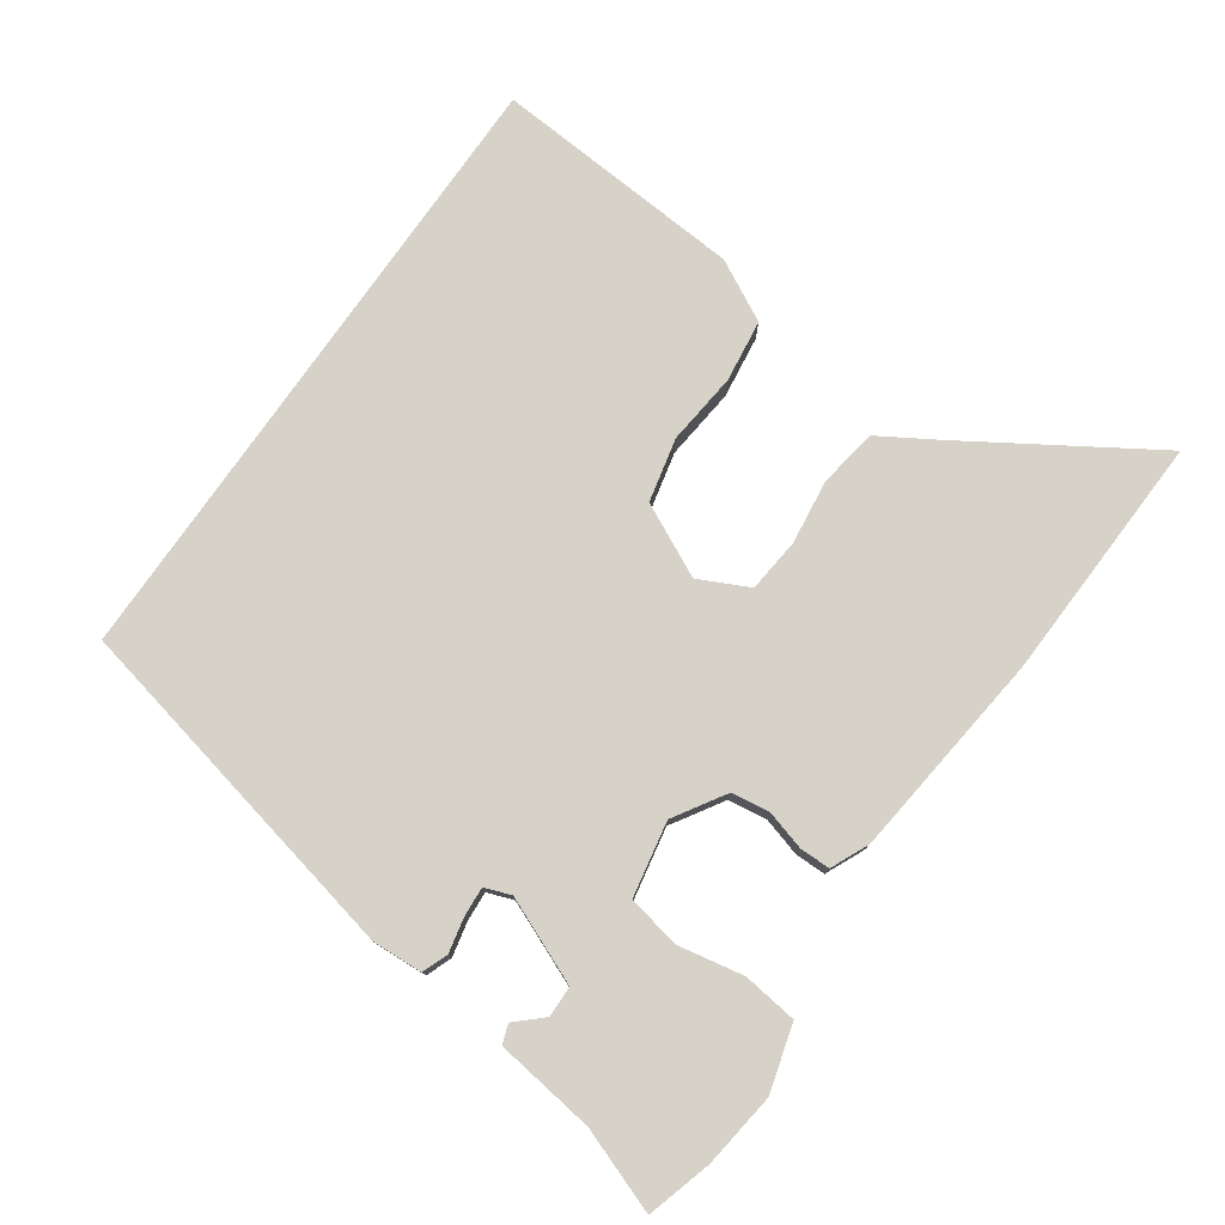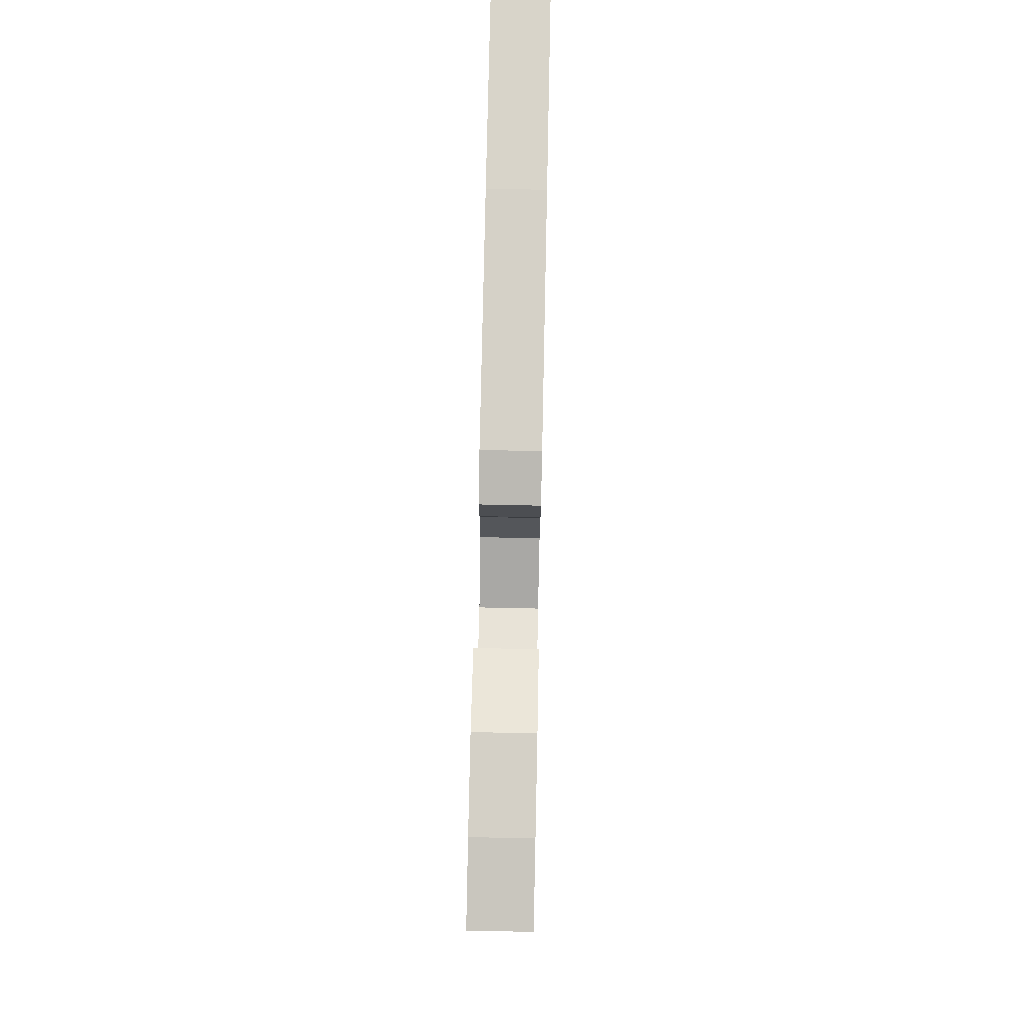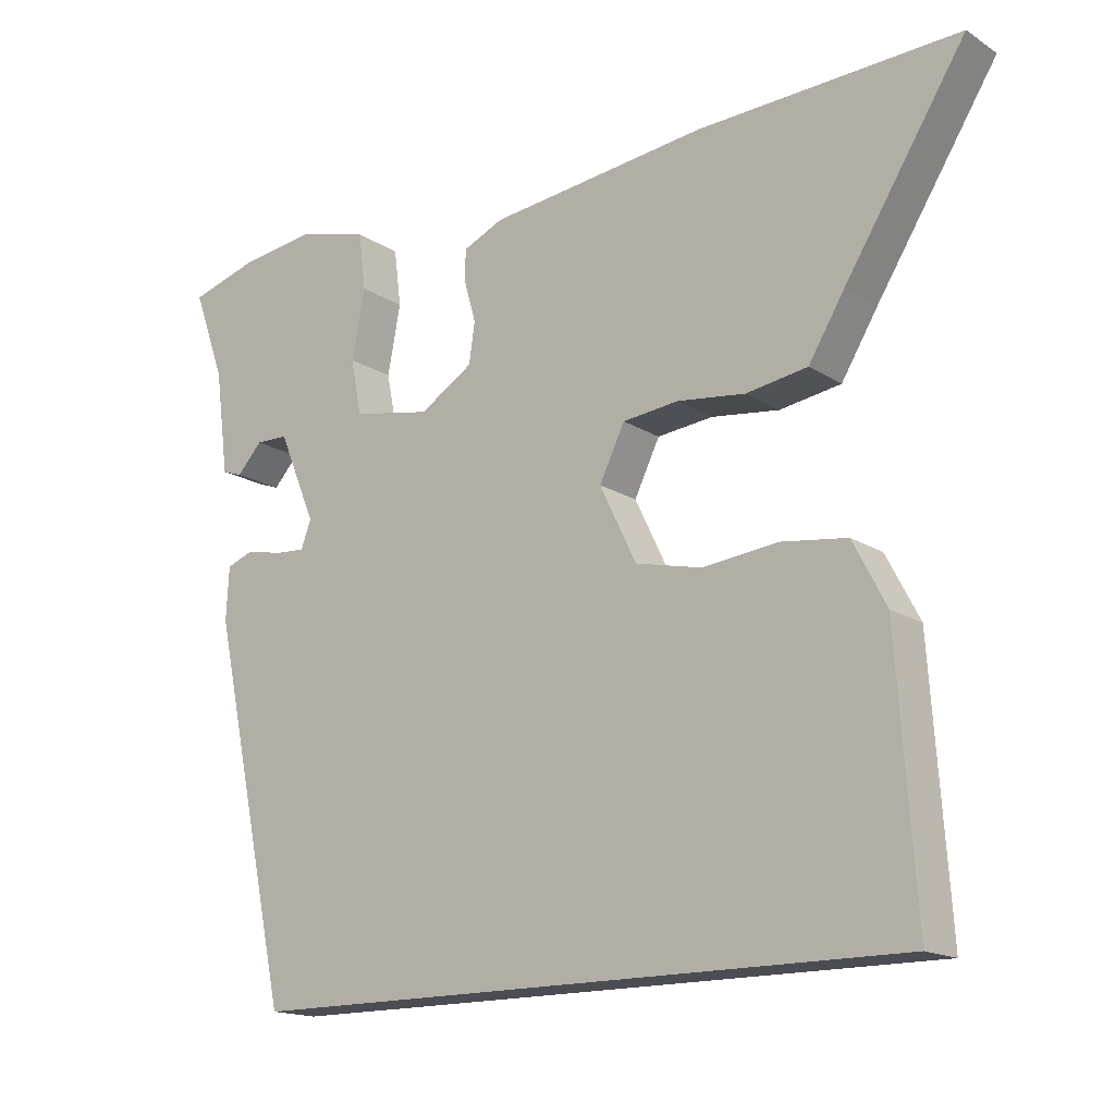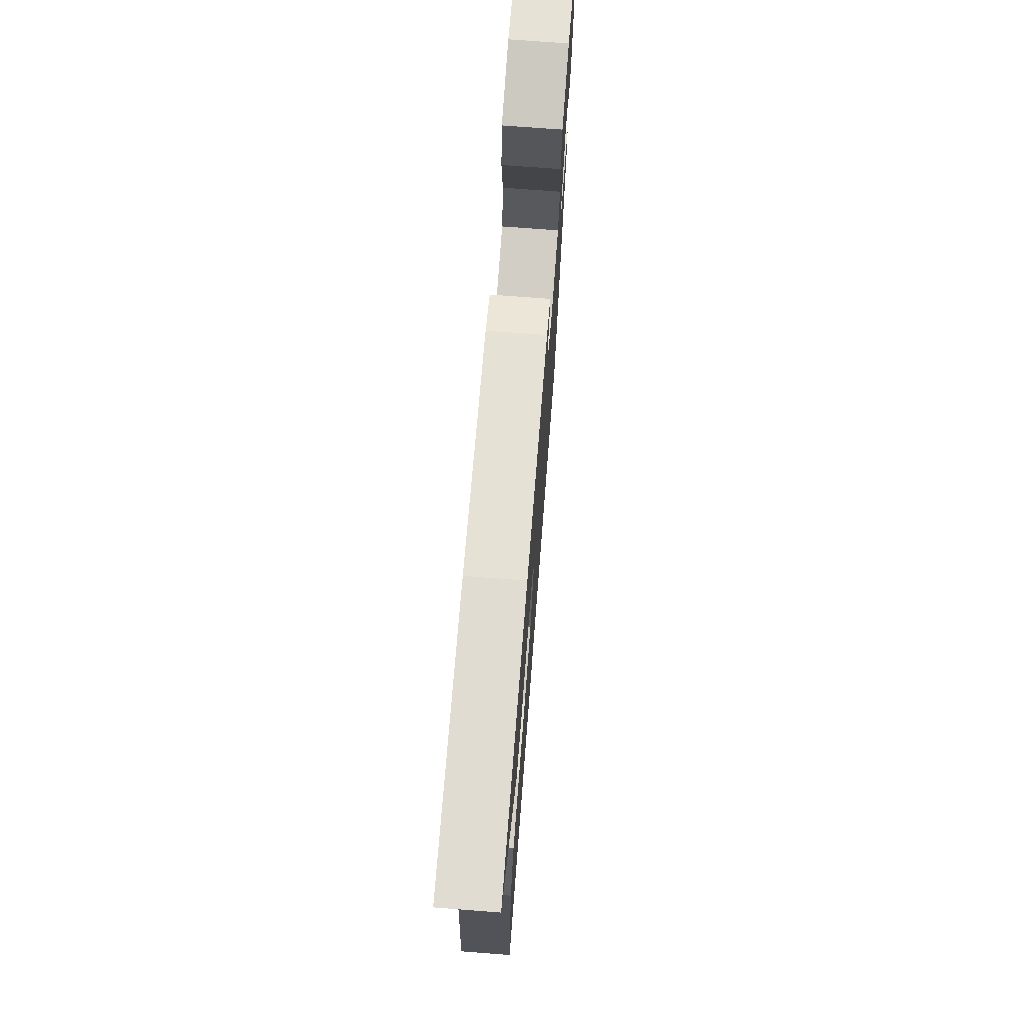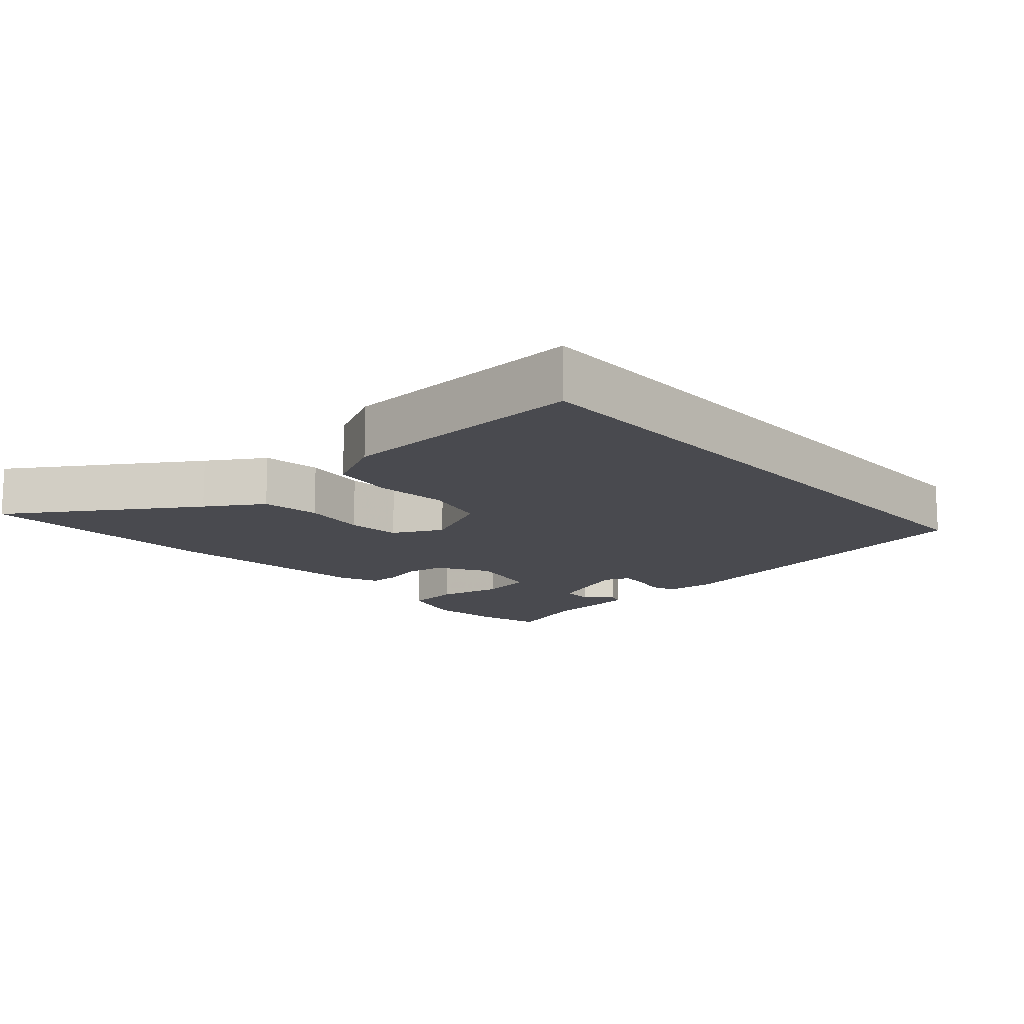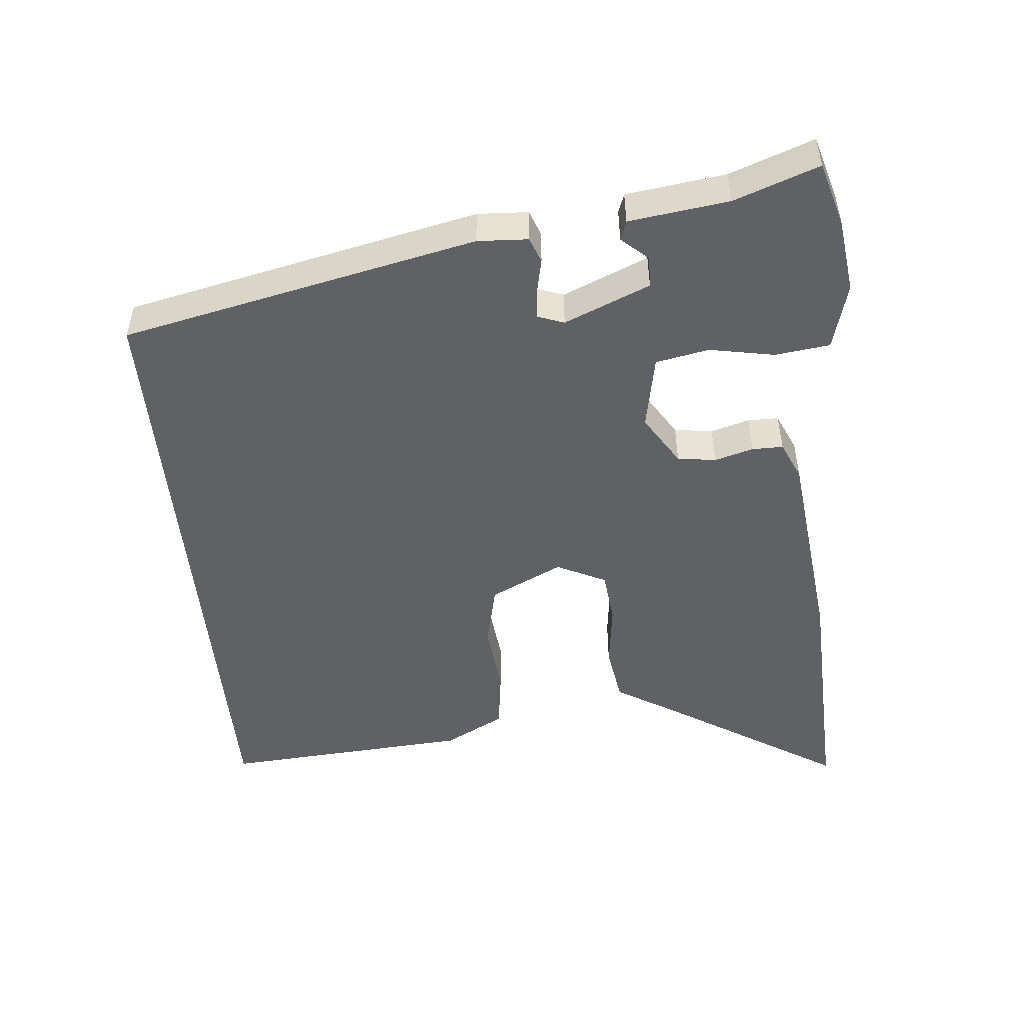
<metadata>
{"format":"obj","ext":"obj","renderer":"f3d","projection":"perspective","resolution":1024,"background":"white","views":[{"elev":77.9,"azim":-55.0,"up":"+Y"},{"elev":73.0,"azim":-88.8,"up":"+Z"},{"elev":-16.3,"azim":38.0,"up":"+Z"},{"elev":71.2,"azim":94.4,"up":"+Z"},{"elev":-13.6,"azim":130.9,"up":"+Y"},{"elev":-49.3,"azim":-84.6,"up":"+Y"}]}
</metadata>
<code>
v 0.301 0.07 0.493
v 0.662 0.07 0.506
v 0.495 0.07 0.242
v 0.445 0.07 0.16
v 0.36 0.07 0.147
v 0.266 0.07 0.159
v 0.188 0.07 0.151
v 0.153 0.07 0.079
v 0.204 0.07 -0.026
v 0.296 0.07 -0.047
v 0.401 0.07 -0.036
v 0.491 0.07 -0.048
v 0.537 0.07 -0.136
v 0.562 0.07 -0.5
v -0.352 0.07 -0.5
v -0.463 0.07 0.015
v -0.459 0.07 0.088
v -0.422 0.07 0.102
v -0.371 0.07 0.091
v -0.329 0.07 0.088
v -0.315 0.07 0.126
v -0.367 0.07 0.25
v -0.412 0.07 0.251
v -0.447 0.07 0.213
v -0.475 0.07 0.223
v -0.494 0.07 0.367
v -0.538 0.07 0.489
v -0.445 0.07 0.516
v -0.337 0.07 0.53
v -0.24 0.07 0.503
v -0.23 0.07 0.424
v -0.248 0.07 0.329
v -0.233 0.07 0.252
v -0.124 0.07 0.231
v -0.05 0.07 0.277
v -0.042 0.07 0.333
v -0.058 0.07 0.389
v -0.058 0.07 0.434
v -0.002 0.07 0.459
v 0.301 0 0.493
v 0.662 0 0.506
v 0.495 0 0.242
v 0.445 0 0.16
v 0.36 0 0.147
v 0.266 0 0.159
v 0.188 0 0.151
v 0.153 0 0.079
v 0.204 0 -0.026
v 0.296 0 -0.047
v 0.401 0 -0.036
v 0.491 0 -0.048
v 0.537 0 -0.136
v 0.562 0 -0.5
v -0.352 0 -0.5
v -0.463 0 0.015
v -0.459 0 0.088
v -0.422 0 0.102
v -0.371 0 0.091
v -0.329 0 0.088
v -0.315 0 0.126
v -0.367 0 0.25
v -0.412 0 0.251
v -0.447 0 0.213
v -0.475 0 0.223
v -0.494 0 0.367
v -0.538 0 0.489
v -0.445 0 0.516
v -0.337 0 0.53
v -0.24 0 0.503
v -0.23 0 0.424
v -0.248 0 0.329
v -0.233 0 0.252
v -0.124 0 0.231
v -0.05 0 0.277
v -0.042 0 0.333
v -0.058 0 0.389
v -0.058 0 0.434
v -0.002 0 0.459
f 1 2 3
f 39 1 3
f 38 39 3
f 37 38 3
f 36 37 3
f 4 5 6
f 3 4 6
f 36 3 6
f 35 36 6
f 34 35 6 7
f 33 34 7 8
f 30 31 32
f 29 30 32
f 28 29 32
f 27 28 32
f 26 27 32
f 26 32 33
f 23 24 25 26
f 22 23 26 33
f 33 8 9
f 22 33 9
f 21 22 9
f 17 18 19
f 16 17 19
f 15 16 19
f 14 15 19
f 13 14 19
f 13 19 20
f 10 11 12 13
f 9 10 13 20
f 9 20 21
f 42 41 40
f 42 40 78
f 42 78 77
f 42 77 76
f 42 76 75
f 45 44 43
f 45 43 42
f 45 42 75
f 45 75 74
f 46 45 74 73
f 47 46 73 72
f 71 70 69
f 71 69 68
f 71 68 67
f 71 67 66
f 71 66 65
f 72 71 65
f 65 64 63 62
f 72 65 62 61
f 48 47 72
f 48 72 61
f 48 61 60
f 58 57 56
f 58 56 55
f 58 55 54
f 58 54 53
f 58 53 52
f 59 58 52
f 52 51 50 49
f 59 52 49 48
f 60 59 48
f 1 40 41 2
f 2 41 42 3
f 3 42 43 4
f 4 43 44 5
f 5 44 45 6
f 6 45 46 7
f 7 46 47 8
f 8 47 48 9
f 9 48 49 10
f 10 49 50 11
f 11 50 51 12
f 12 51 52 13
f 13 52 53 14
f 14 53 54 15
f 15 54 55 16
f 16 55 56 17
f 17 56 57 18
f 18 57 58 19
f 19 58 59 20
f 20 59 60 21
f 21 60 61 22
f 22 61 62 23
f 23 62 63 24
f 24 63 64 25
f 25 64 65 26
f 26 65 66 27
f 27 66 67 28
f 28 67 68 29
f 29 68 69 30
f 30 69 70 31
f 31 70 71 32
f 32 71 72 33
f 33 72 73 34
f 34 73 74 35
f 35 74 75 36
f 36 75 76 37
f 37 76 77 38
f 38 77 78 39
f 39 78 40 1

</code>
